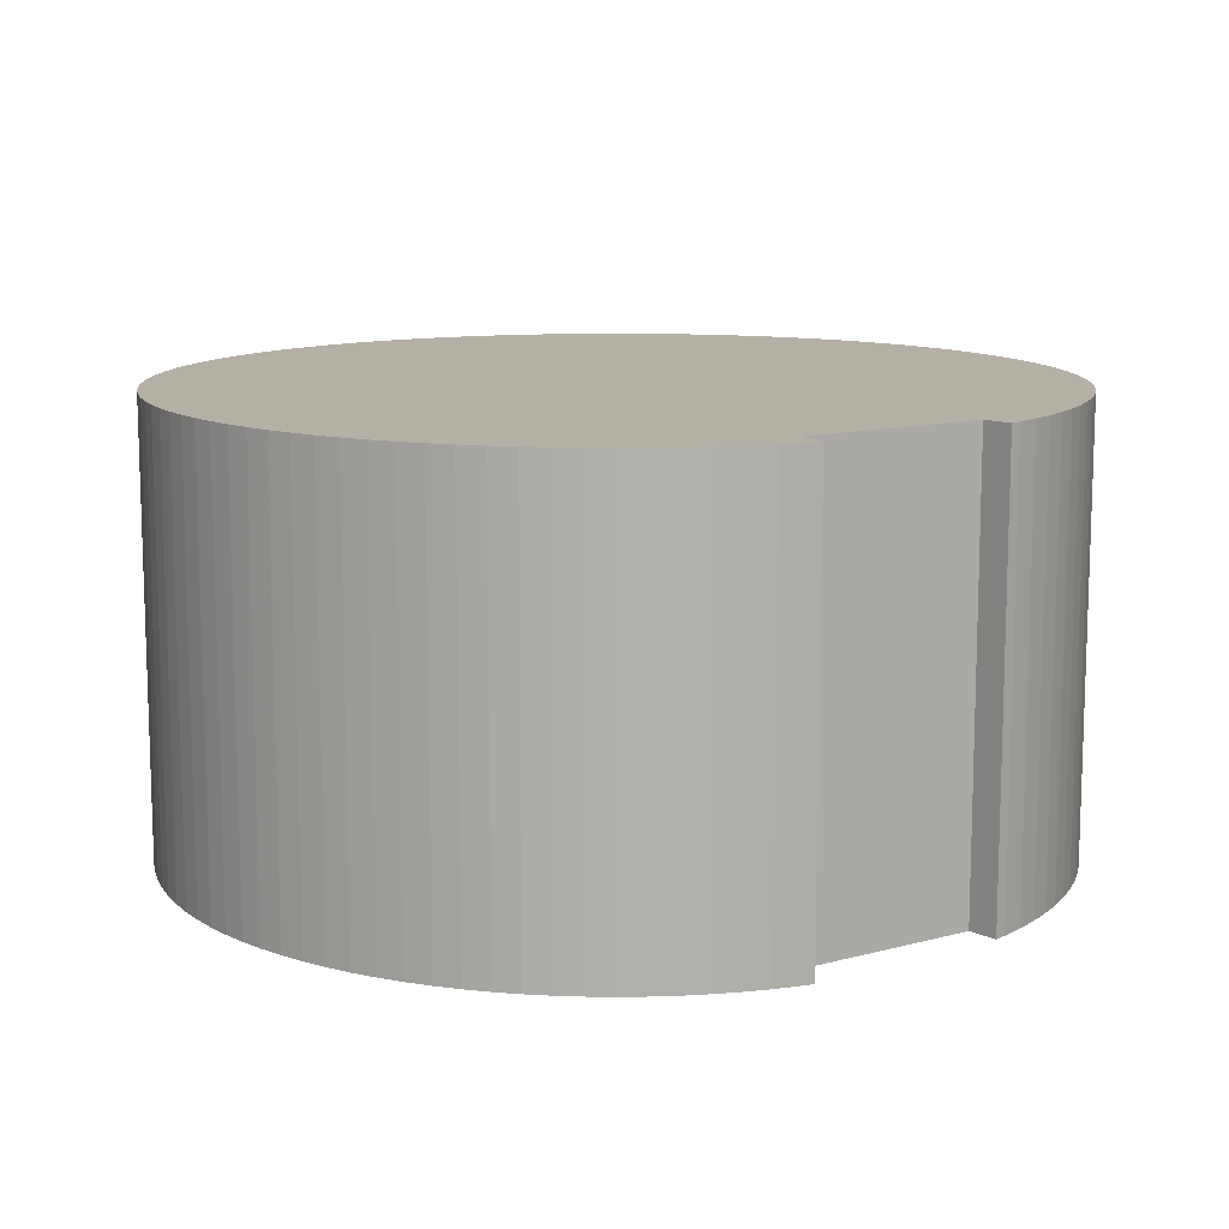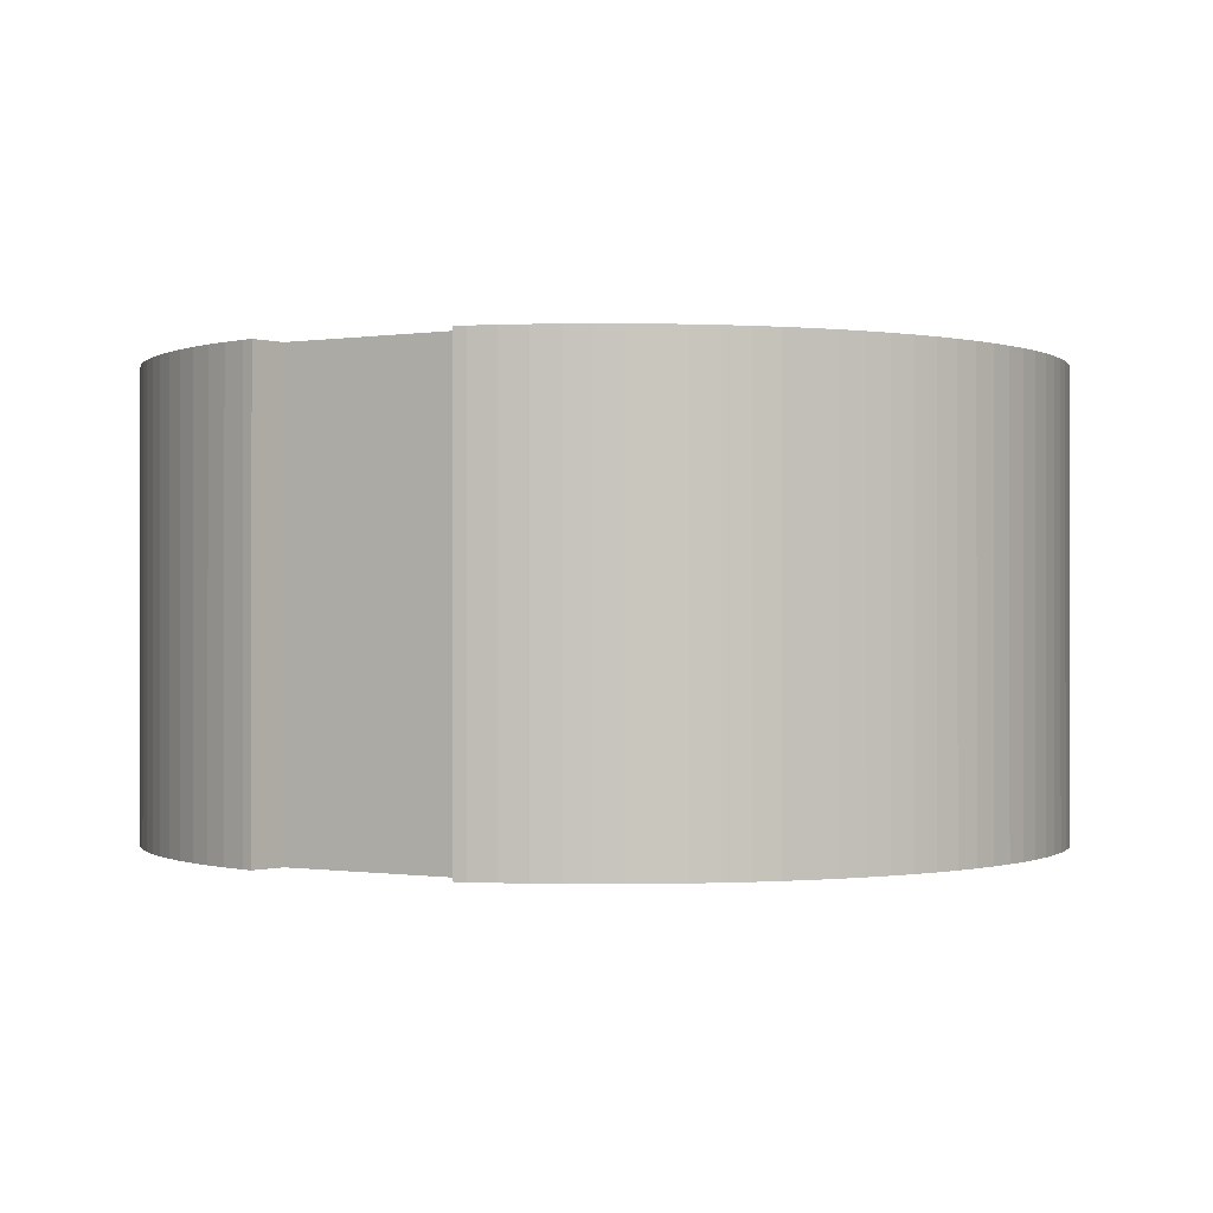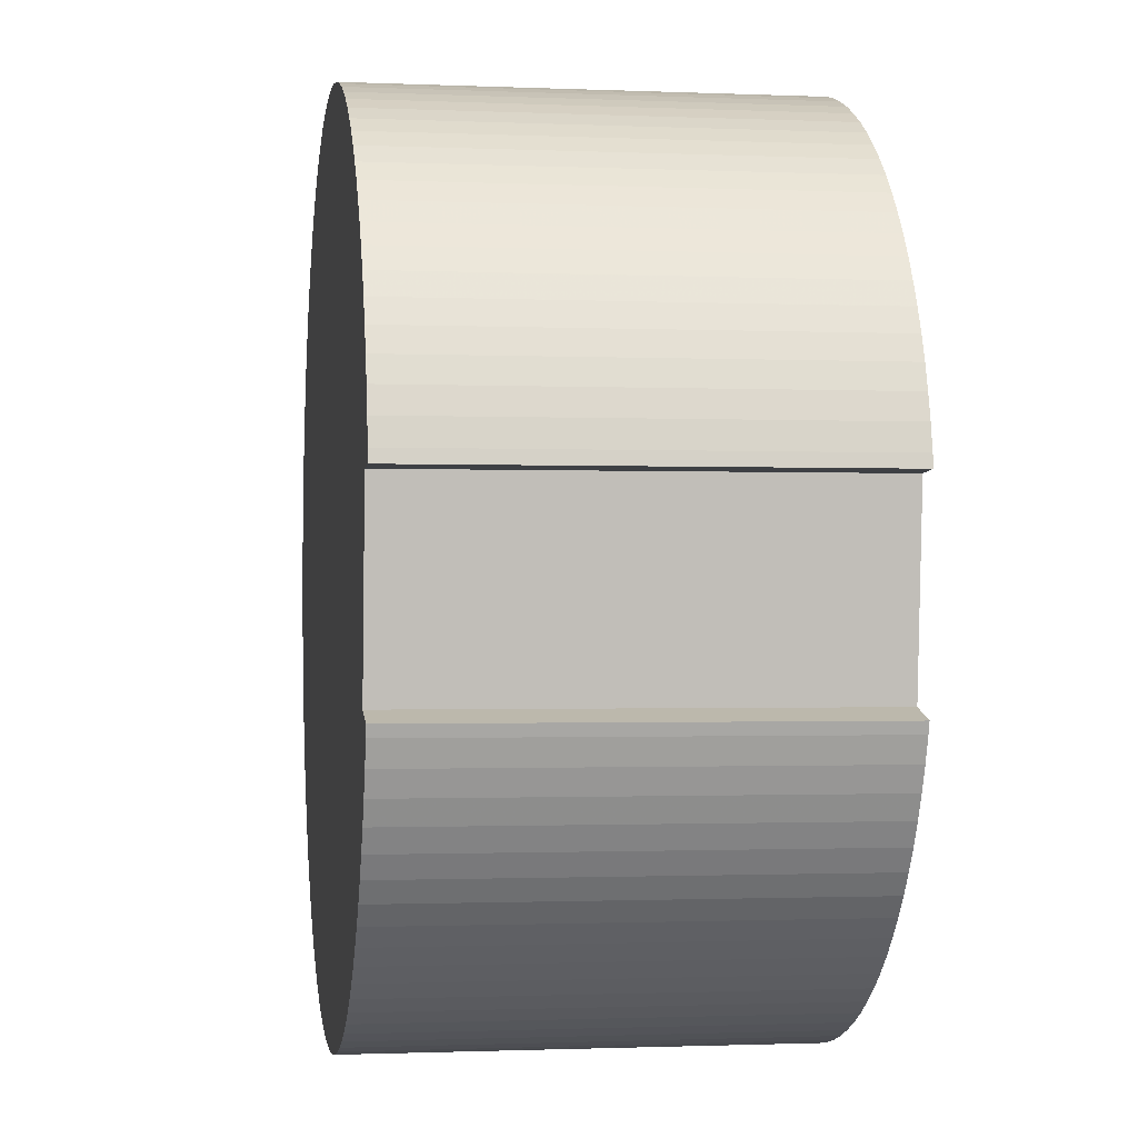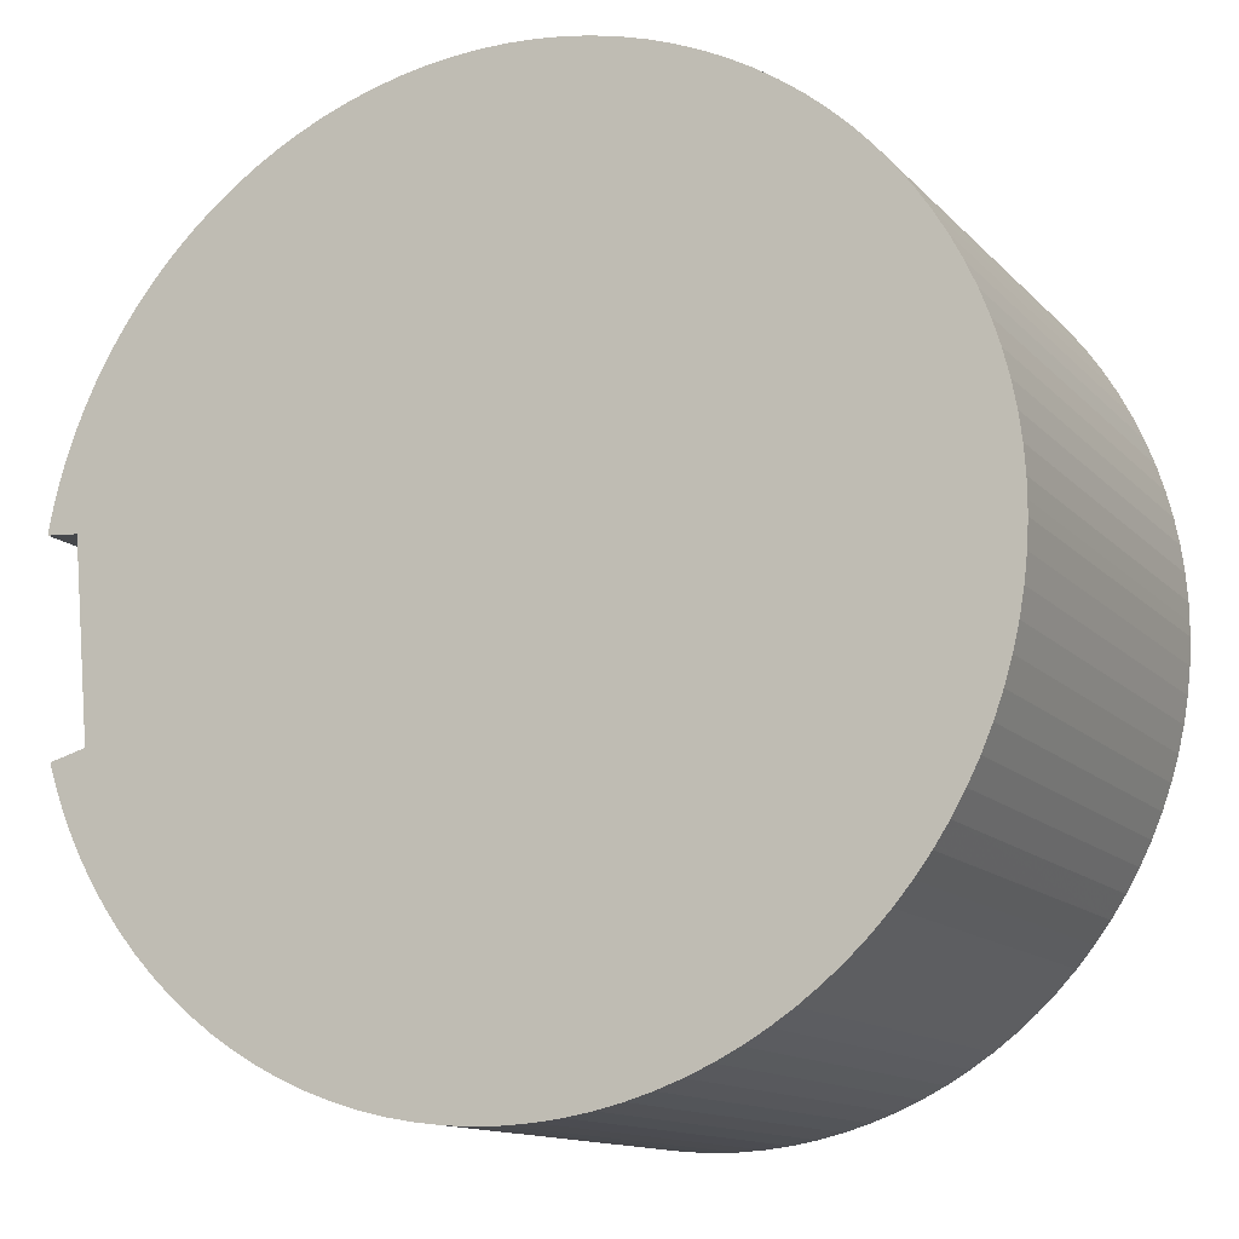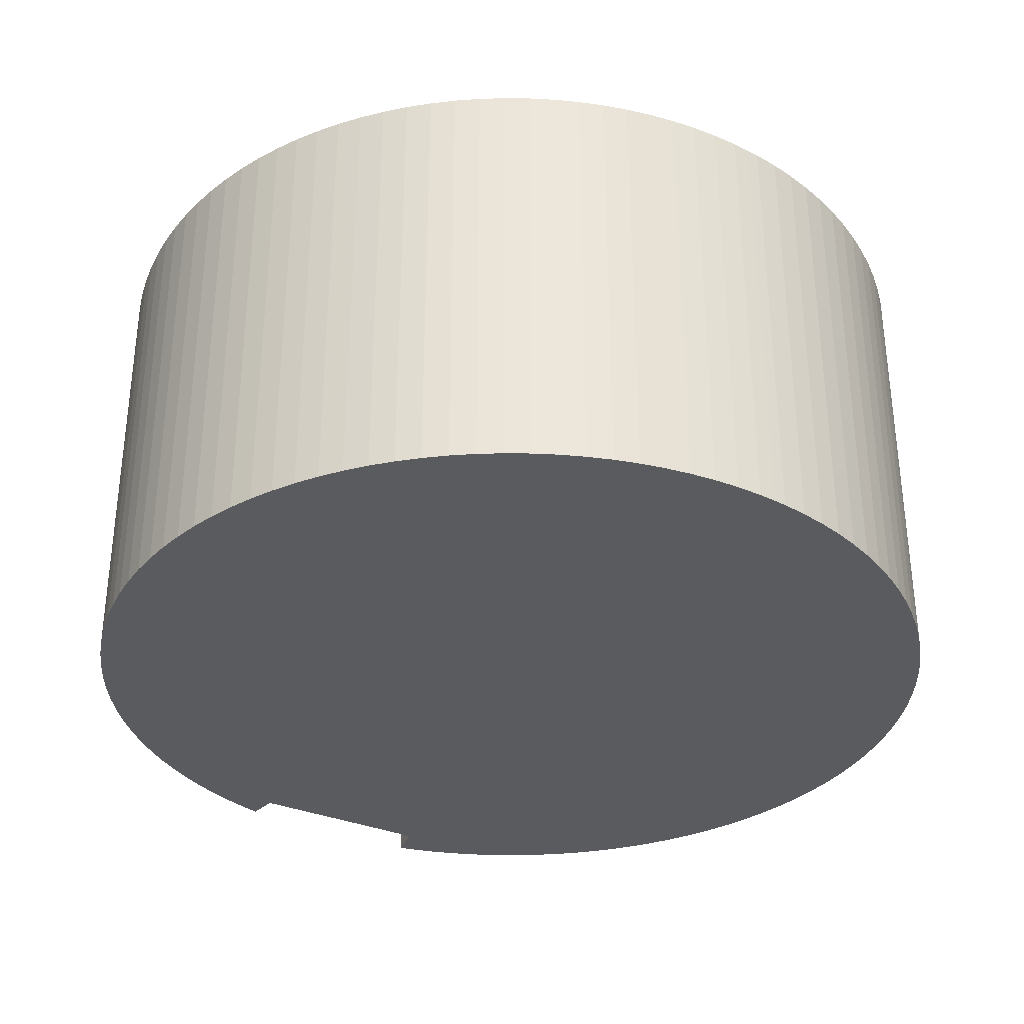
<metadata>
{"format":"obj","ext":"obj","renderer":"f3d","projection":"perspective","resolution":1024,"background":"white","views":[{"elev":11.7,"azim":-128.4,"up":"+Y"},{"elev":-0.3,"azim":-64.5,"up":"+Y"},{"elev":-1.1,"azim":-98.8,"up":"+Z"},{"elev":-13.0,"azim":25.7,"up":"+Z"},{"elev":-33.3,"azim":55.1,"up":"+Y"}]}
</metadata>
<code>
v -3.801 -0.09822 3.926
v -3.801 -0.09822 3.926
v -3.801 -0.09822 3.928
v -3.8 -0.09822 3.929
v -3.8 -0.09822 3.931
v -3.799 -0.09822 3.911
v -3.8 -0.09822 3.912
v -3.8 -0.09822 3.913
v -3.799 -0.09822 3.925
v -3.799 -0.09822 3.932
v -3.799 -0.09822 3.909
v -3.798 -0.09822 3.934
v -3.798 -0.09822 3.908
v -3.798 -0.09822 3.914
v -3.797 -0.09822 3.935
v -3.797 -0.09822 3.906
v -3.797 -0.09822 3.937
v -3.796 -0.09822 3.905
v -3.796 -0.09822 3.938
v -3.795 -0.09822 3.904
v -3.795 -0.09822 3.939
v -3.794 -0.09822 3.903
v -3.793 -0.09822 3.94
v -3.793 -0.09822 3.901
v -3.792 -0.09822 3.942
v -3.792 -0.09822 3.9
v -3.791 -0.09822 3.943
v -3.791 -0.09822 3.899
v -3.79 -0.09822 3.944
v -3.79 -0.09822 3.898
v -3.788 -0.09822 3.945
v -3.788 -0.09822 3.897
v -3.787 -0.09822 3.945
v -3.787 -0.09822 3.897
v -3.786 -0.09822 3.946
v -3.785 -0.09822 3.896
v -3.784 -0.09822 3.947
v -3.784 -0.09822 3.895
v -3.783 -0.09822 3.947
v -3.782 -0.09822 3.895
v -3.781 -0.09822 3.948
v -3.781 -0.09822 3.894
v -3.78 -0.09822 3.948
v -3.779 -0.09822 3.894
v -3.778 -0.09822 3.948
v -3.778 -0.09822 3.894
v -3.776 -0.09822 3.949
v -3.776 -0.09822 3.893
v -3.775 -0.09822 3.949
v -3.774 -0.09822 3.893
v -3.773 -0.09822 3.949
v -3.773 -0.09822 3.893
v -3.771 -0.09822 3.949
v -3.771 -0.09822 3.893
v -3.77 -0.09822 3.949
v -3.77 -0.09822 3.894
v -3.768 -0.09822 3.948
v -3.768 -0.09822 3.894
v -3.767 -0.09822 3.948
v -3.766 -0.09822 3.894
v -3.765 -0.09822 3.948
v -3.765 -0.09822 3.895
v -3.764 -0.09822 3.947
v -3.763 -0.09822 3.895
v -3.762 -0.09822 3.946
v -3.762 -0.09822 3.896
v -3.761 -0.09822 3.946
v -3.76 -0.09822 3.897
v -3.759 -0.09822 3.945
v -3.759 -0.09822 3.897
v -3.758 -0.09822 3.944
v -3.758 -0.09822 3.898
v -3.757 -0.09822 3.943
v -3.756 -0.09822 3.899
v -3.755 -0.09822 3.942
v -3.755 -0.09822 3.9
v -3.754 -0.09822 3.941
v -3.754 -0.09822 3.901
v -3.753 -0.09822 3.94
v -3.753 -0.09822 3.903
v -3.752 -0.09822 3.939
v -3.752 -0.09822 3.904
v -3.751 -0.09822 3.937
v -3.751 -0.09822 3.905
v -3.75 -0.09822 3.936
v -3.75 -0.09822 3.906
v -3.749 -0.09822 3.935
v -3.749 -0.09822 3.908
v -3.749 -0.09822 3.933
v -3.748 -0.09822 3.909
v -3.748 -0.09822 3.932
v -3.748 -0.09822 3.911
v -3.747 -0.09822 3.93
v -3.747 -0.09822 3.912
v -3.747 -0.09822 3.929
v -3.747 -0.09822 3.914
v -3.746 -0.09822 3.927
v -3.746 -0.09822 3.915
v -3.746 -0.09822 3.925
v -3.746 -0.09822 3.917
v -3.746 -0.09822 3.924
v -3.746 -0.09822 3.919
v -3.746 -0.09822 3.922
v -3.746 -0.09822 3.92
v -3.746 -0.09822 3.921
v -3.801 -0.1264 3.928
v -3.801 -0.1264 3.926
v -3.801 -0.1264 3.926
v -3.8 -0.1264 3.929
v -3.8 -0.1264 3.931
v -3.8 -0.1264 3.913
v -3.8 -0.1264 3.912
v -3.799 -0.1264 3.911
v -3.799 -0.1264 3.925
v -3.799 -0.1264 3.932
v -3.799 -0.1264 3.909
v -3.798 -0.1264 3.934
v -3.798 -0.1264 3.908
v -3.798 -0.1264 3.914
v -3.797 -0.1264 3.935
v -3.797 -0.1264 3.906
v -3.797 -0.1264 3.937
v -3.796 -0.1264 3.905
v -3.796 -0.1264 3.938
v -3.795 -0.1264 3.904
v -3.795 -0.1264 3.939
v -3.794 -0.1264 3.903
v -3.793 -0.1264 3.94
v -3.793 -0.1264 3.901
v -3.792 -0.1264 3.942
v -3.792 -0.1264 3.9
v -3.791 -0.1264 3.943
v -3.791 -0.1264 3.899
v -3.79 -0.1264 3.944
v -3.79 -0.1264 3.898
v -3.788 -0.1264 3.945
v -3.788 -0.1264 3.897
v -3.787 -0.1264 3.945
v -3.787 -0.1264 3.897
v -3.786 -0.1264 3.946
v -3.785 -0.1264 3.896
v -3.784 -0.1264 3.947
v -3.784 -0.1264 3.895
v -3.783 -0.1264 3.947
v -3.782 -0.1264 3.895
v -3.781 -0.1264 3.948
v -3.781 -0.1264 3.894
v -3.78 -0.1264 3.948
v -3.779 -0.1264 3.894
v -3.778 -0.1264 3.948
v -3.778 -0.1264 3.894
v -3.776 -0.1264 3.949
v -3.776 -0.1264 3.893
v -3.775 -0.1264 3.949
v -3.774 -0.1264 3.893
v -3.773 -0.1264 3.949
v -3.773 -0.1264 3.893
v -3.771 -0.1264 3.949
v -3.771 -0.1264 3.893
v -3.77 -0.1264 3.949
v -3.77 -0.1264 3.894
v -3.768 -0.1264 3.948
v -3.768 -0.1264 3.894
v -3.767 -0.1264 3.948
v -3.766 -0.1264 3.894
v -3.765 -0.1264 3.948
v -3.765 -0.1264 3.895
v -3.764 -0.1264 3.947
v -3.763 -0.1264 3.895
v -3.762 -0.1264 3.946
v -3.762 -0.1264 3.896
v -3.761 -0.1264 3.946
v -3.76 -0.1264 3.897
v -3.759 -0.1264 3.945
v -3.759 -0.1264 3.897
v -3.758 -0.1264 3.944
v -3.758 -0.1264 3.898
v -3.757 -0.1264 3.943
v -3.756 -0.1264 3.899
v -3.755 -0.1264 3.942
v -3.755 -0.1264 3.9
v -3.754 -0.1264 3.941
v -3.754 -0.1264 3.901
v -3.753 -0.1264 3.94
v -3.753 -0.1264 3.903
v -3.752 -0.1264 3.939
v -3.752 -0.1264 3.904
v -3.751 -0.1264 3.937
v -3.751 -0.1264 3.905
v -3.75 -0.1264 3.936
v -3.75 -0.1264 3.906
v -3.749 -0.1264 3.935
v -3.749 -0.1264 3.908
v -3.749 -0.1264 3.933
v -3.748 -0.1264 3.909
v -3.748 -0.1264 3.932
v -3.748 -0.1264 3.911
v -3.747 -0.1264 3.93
v -3.747 -0.1264 3.912
v -3.747 -0.1264 3.929
v -3.747 -0.1264 3.914
v -3.746 -0.1264 3.927
v -3.746 -0.1264 3.915
v -3.746 -0.1264 3.925
v -3.746 -0.1264 3.917
v -3.746 -0.1264 3.924
v -3.746 -0.1264 3.919
v -3.746 -0.1264 3.922
v -3.746 -0.1264 3.921
v -3.746 -0.1264 3.92
v -3.798 -0.1264 3.914
v -3.799 -0.1264 3.925
v -3.799 -0.09822 3.925
v -3.798 -0.09822 3.914
v -3.798 -0.1264 3.914
v -3.798 -0.1264 3.914
v -3.798 -0.09822 3.914
v -3.798 -0.09822 3.914
v -3.8 -0.1264 3.913
v -3.798 -0.1264 3.914
v -3.798 -0.09822 3.914
v -3.8 -0.09822 3.913
v -3.799 -0.1264 3.925
v -3.801 -0.1264 3.926
v -3.801 -0.09822 3.926
v -3.799 -0.09822 3.925
v -3.799 -0.1264 3.925
v -3.799 -0.1264 3.925
v -3.799 -0.09822 3.925
v -3.799 -0.09822 3.925
f 1 2 3
f 1 3 4
f 1 4 5
f 6 7 8
f 9 1 5
f 9 5 10
f 11 6 8
f 9 10 12
f 13 11 8
f 13 8 14
f 14 9 12
f 14 12 15
f 13 14 15
f 16 13 15
f 16 15 17
f 18 16 17
f 18 17 19
f 20 18 19
f 20 19 21
f 22 20 21
f 22 21 23
f 24 22 23
f 24 23 25
f 26 24 25
f 26 25 27
f 28 26 27
f 28 27 29
f 30 28 29
f 30 29 31
f 32 30 31
f 32 31 33
f 34 32 33
f 34 33 35
f 36 34 35
f 36 35 37
f 38 36 37
f 38 37 39
f 40 38 39
f 40 39 41
f 42 40 41
f 42 41 43
f 44 42 43
f 44 43 45
f 46 44 45
f 46 45 47
f 48 46 47
f 48 47 49
f 50 48 49
f 50 49 51
f 52 50 51
f 52 51 53
f 54 52 53
f 54 53 55
f 56 54 55
f 56 55 57
f 58 56 57
f 58 57 59
f 60 58 59
f 60 59 61
f 62 60 61
f 62 61 63
f 64 62 63
f 64 63 65
f 66 64 65
f 66 65 67
f 68 66 67
f 68 67 69
f 70 68 69
f 70 69 71
f 72 70 71
f 72 71 73
f 74 72 73
f 74 73 75
f 76 74 75
f 76 75 77
f 78 76 77
f 78 77 79
f 80 78 79
f 80 79 81
f 82 80 81
f 82 81 83
f 84 82 83
f 84 83 85
f 86 84 85
f 86 85 87
f 88 86 87
f 88 87 89
f 90 88 89
f 90 89 91
f 92 90 91
f 92 91 93
f 94 92 93
f 94 93 95
f 96 94 95
f 96 95 97
f 98 96 97
f 98 97 99
f 100 98 99
f 100 99 101
f 102 100 101
f 102 101 103
f 104 102 103
f 104 103 105
f 106 107 108
f 109 106 108
f 110 109 108
f 111 112 113
f 110 108 114
f 115 110 114
f 111 113 116
f 117 115 114
f 111 116 118
f 117 114 119
f 119 111 118
f 120 117 119
f 120 119 118
f 120 118 121
f 122 120 121
f 122 121 123
f 124 122 123
f 124 123 125
f 126 124 125
f 126 125 127
f 128 126 127
f 128 127 129
f 130 128 129
f 130 129 131
f 132 130 131
f 132 131 133
f 134 132 133
f 134 133 135
f 136 134 135
f 136 135 137
f 138 136 137
f 138 137 139
f 140 138 139
f 140 139 141
f 142 140 141
f 142 141 143
f 144 142 143
f 144 143 145
f 146 144 145
f 146 145 147
f 148 146 147
f 148 147 149
f 150 148 149
f 150 149 151
f 152 150 151
f 152 151 153
f 154 152 153
f 154 153 155
f 156 154 155
f 156 155 157
f 158 156 157
f 158 157 159
f 160 158 159
f 160 159 161
f 162 160 161
f 162 161 163
f 164 162 163
f 164 163 165
f 166 164 165
f 166 165 167
f 168 166 167
f 168 167 169
f 170 168 169
f 170 169 171
f 172 170 171
f 172 171 173
f 174 172 173
f 174 173 175
f 176 174 175
f 176 175 177
f 178 176 177
f 178 177 179
f 180 178 179
f 180 179 181
f 182 180 181
f 182 181 183
f 184 182 183
f 184 183 185
f 186 184 185
f 186 185 187
f 188 186 187
f 188 187 189
f 190 188 189
f 190 189 191
f 192 190 191
f 192 191 193
f 194 192 193
f 194 193 195
f 196 194 195
f 196 195 197
f 198 196 197
f 198 197 199
f 200 198 199
f 200 199 201
f 202 200 201
f 202 201 203
f 204 202 203
f 204 203 205
f 206 204 205
f 206 205 207
f 208 206 207
f 209 208 210
f 210 208 207
f 211 212 213
f 211 213 214
f 215 216 217
f 215 217 218
f 219 220 221
f 219 221 222
f 112 111 8
f 112 8 7
f 113 112 7
f 113 7 6
f 116 113 6
f 116 6 11
f 118 116 11
f 118 11 13
f 121 118 13
f 121 13 16
f 123 121 16
f 123 16 18
f 125 123 18
f 125 18 20
f 127 125 20
f 127 20 22
f 129 127 22
f 129 22 24
f 131 129 24
f 131 24 26
f 133 131 26
f 133 26 28
f 135 133 28
f 135 28 30
f 137 135 30
f 137 30 32
f 139 137 32
f 139 32 34
f 141 139 34
f 141 34 36
f 143 141 36
f 143 36 38
f 145 143 38
f 145 38 40
f 147 145 40
f 147 40 42
f 149 147 42
f 149 42 44
f 151 149 44
f 151 44 46
f 153 151 46
f 153 46 48
f 155 153 48
f 155 48 50
f 157 155 50
f 157 50 52
f 159 157 52
f 159 52 54
f 161 159 54
f 161 54 56
f 163 161 56
f 163 56 58
f 165 163 58
f 165 58 60
f 167 165 60
f 167 60 62
f 169 167 62
f 169 62 64
f 171 169 64
f 171 64 66
f 173 171 66
f 173 66 68
f 175 173 68
f 175 68 70
f 177 175 70
f 177 70 72
f 179 177 72
f 179 72 74
f 181 179 74
f 181 74 76
f 183 181 76
f 183 76 78
f 185 183 78
f 185 78 80
f 187 185 80
f 187 80 82
f 189 187 82
f 189 82 84
f 191 189 84
f 191 84 86
f 193 191 86
f 193 86 88
f 195 193 88
f 195 88 90
f 197 195 90
f 197 90 92
f 199 197 92
f 199 92 94
f 201 199 94
f 201 94 96
f 203 201 96
f 203 96 98
f 205 203 98
f 205 98 100
f 207 205 100
f 207 100 102
f 210 207 102
f 210 102 104
f 209 210 104
f 209 104 105
f 208 209 105
f 208 105 103
f 206 208 103
f 206 103 101
f 204 206 101
f 204 101 99
f 202 204 99
f 202 99 97
f 200 202 97
f 200 97 95
f 198 200 95
f 198 95 93
f 196 198 93
f 196 93 91
f 194 196 91
f 194 91 89
f 192 194 89
f 192 89 87
f 190 192 87
f 190 87 85
f 188 190 85
f 188 85 83
f 186 188 83
f 186 83 81
f 184 186 81
f 184 81 79
f 182 184 79
f 182 79 77
f 180 182 77
f 180 77 75
f 178 180 75
f 178 75 73
f 176 178 73
f 176 73 71
f 174 176 71
f 174 71 69
f 172 174 69
f 172 69 67
f 170 172 67
f 170 67 65
f 168 170 65
f 168 65 63
f 166 168 63
f 166 63 61
f 164 166 61
f 164 61 59
f 162 164 59
f 162 59 57
f 160 162 57
f 160 57 55
f 158 160 55
f 158 55 53
f 156 158 53
f 156 53 51
f 154 156 51
f 154 51 49
f 152 154 49
f 152 49 47
f 150 152 47
f 150 47 45
f 148 150 45
f 148 45 43
f 146 148 43
f 146 43 41
f 144 146 41
f 144 41 39
f 142 144 39
f 142 39 37
f 140 142 37
f 140 37 35
f 138 140 35
f 138 35 33
f 136 138 33
f 136 33 31
f 134 136 31
f 134 31 29
f 132 134 29
f 132 29 27
f 130 132 27
f 130 27 25
f 128 130 25
f 128 25 23
f 126 128 23
f 126 23 21
f 124 126 21
f 124 21 19
f 122 124 19
f 122 19 17
f 120 122 17
f 120 17 15
f 117 120 15
f 117 15 12
f 115 117 12
f 115 12 10
f 110 115 10
f 110 10 5
f 109 110 5
f 109 5 4
f 106 109 4
f 106 4 3
f 107 106 3
f 107 3 2
f 108 107 2
f 1 108 2
f 223 224 225
f 223 225 226
f 227 228 229
f 227 229 230

</code>
